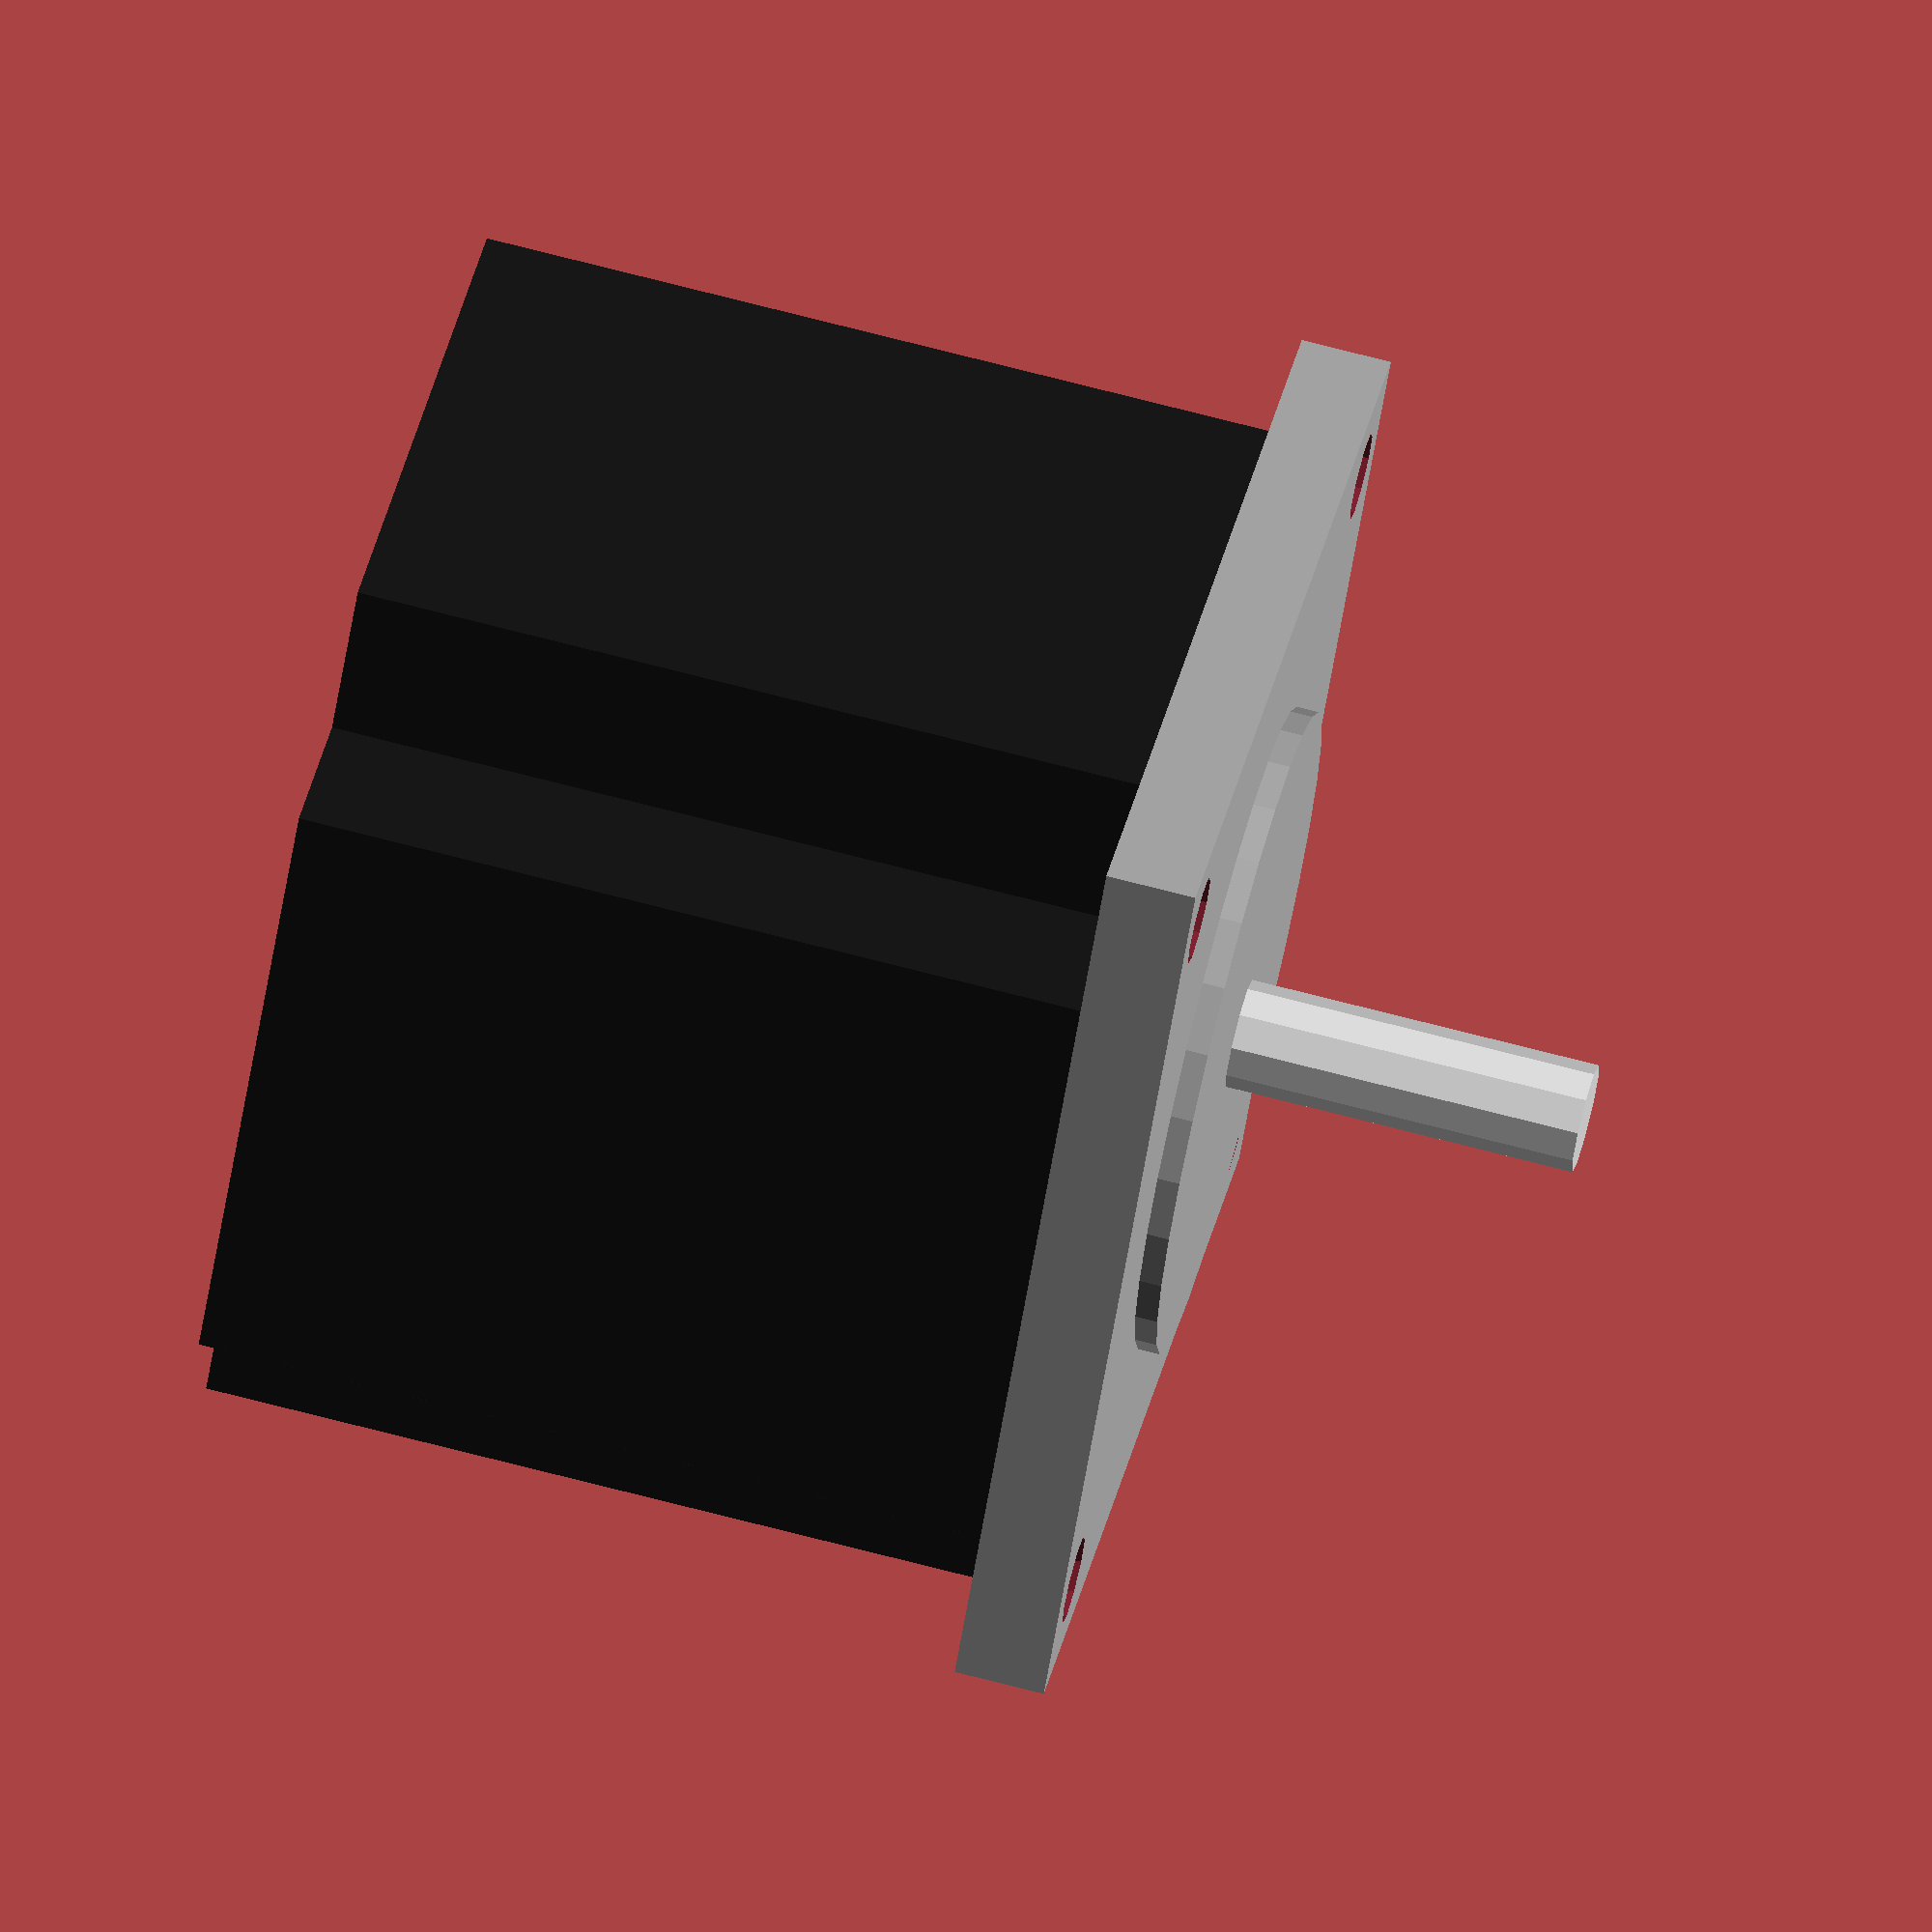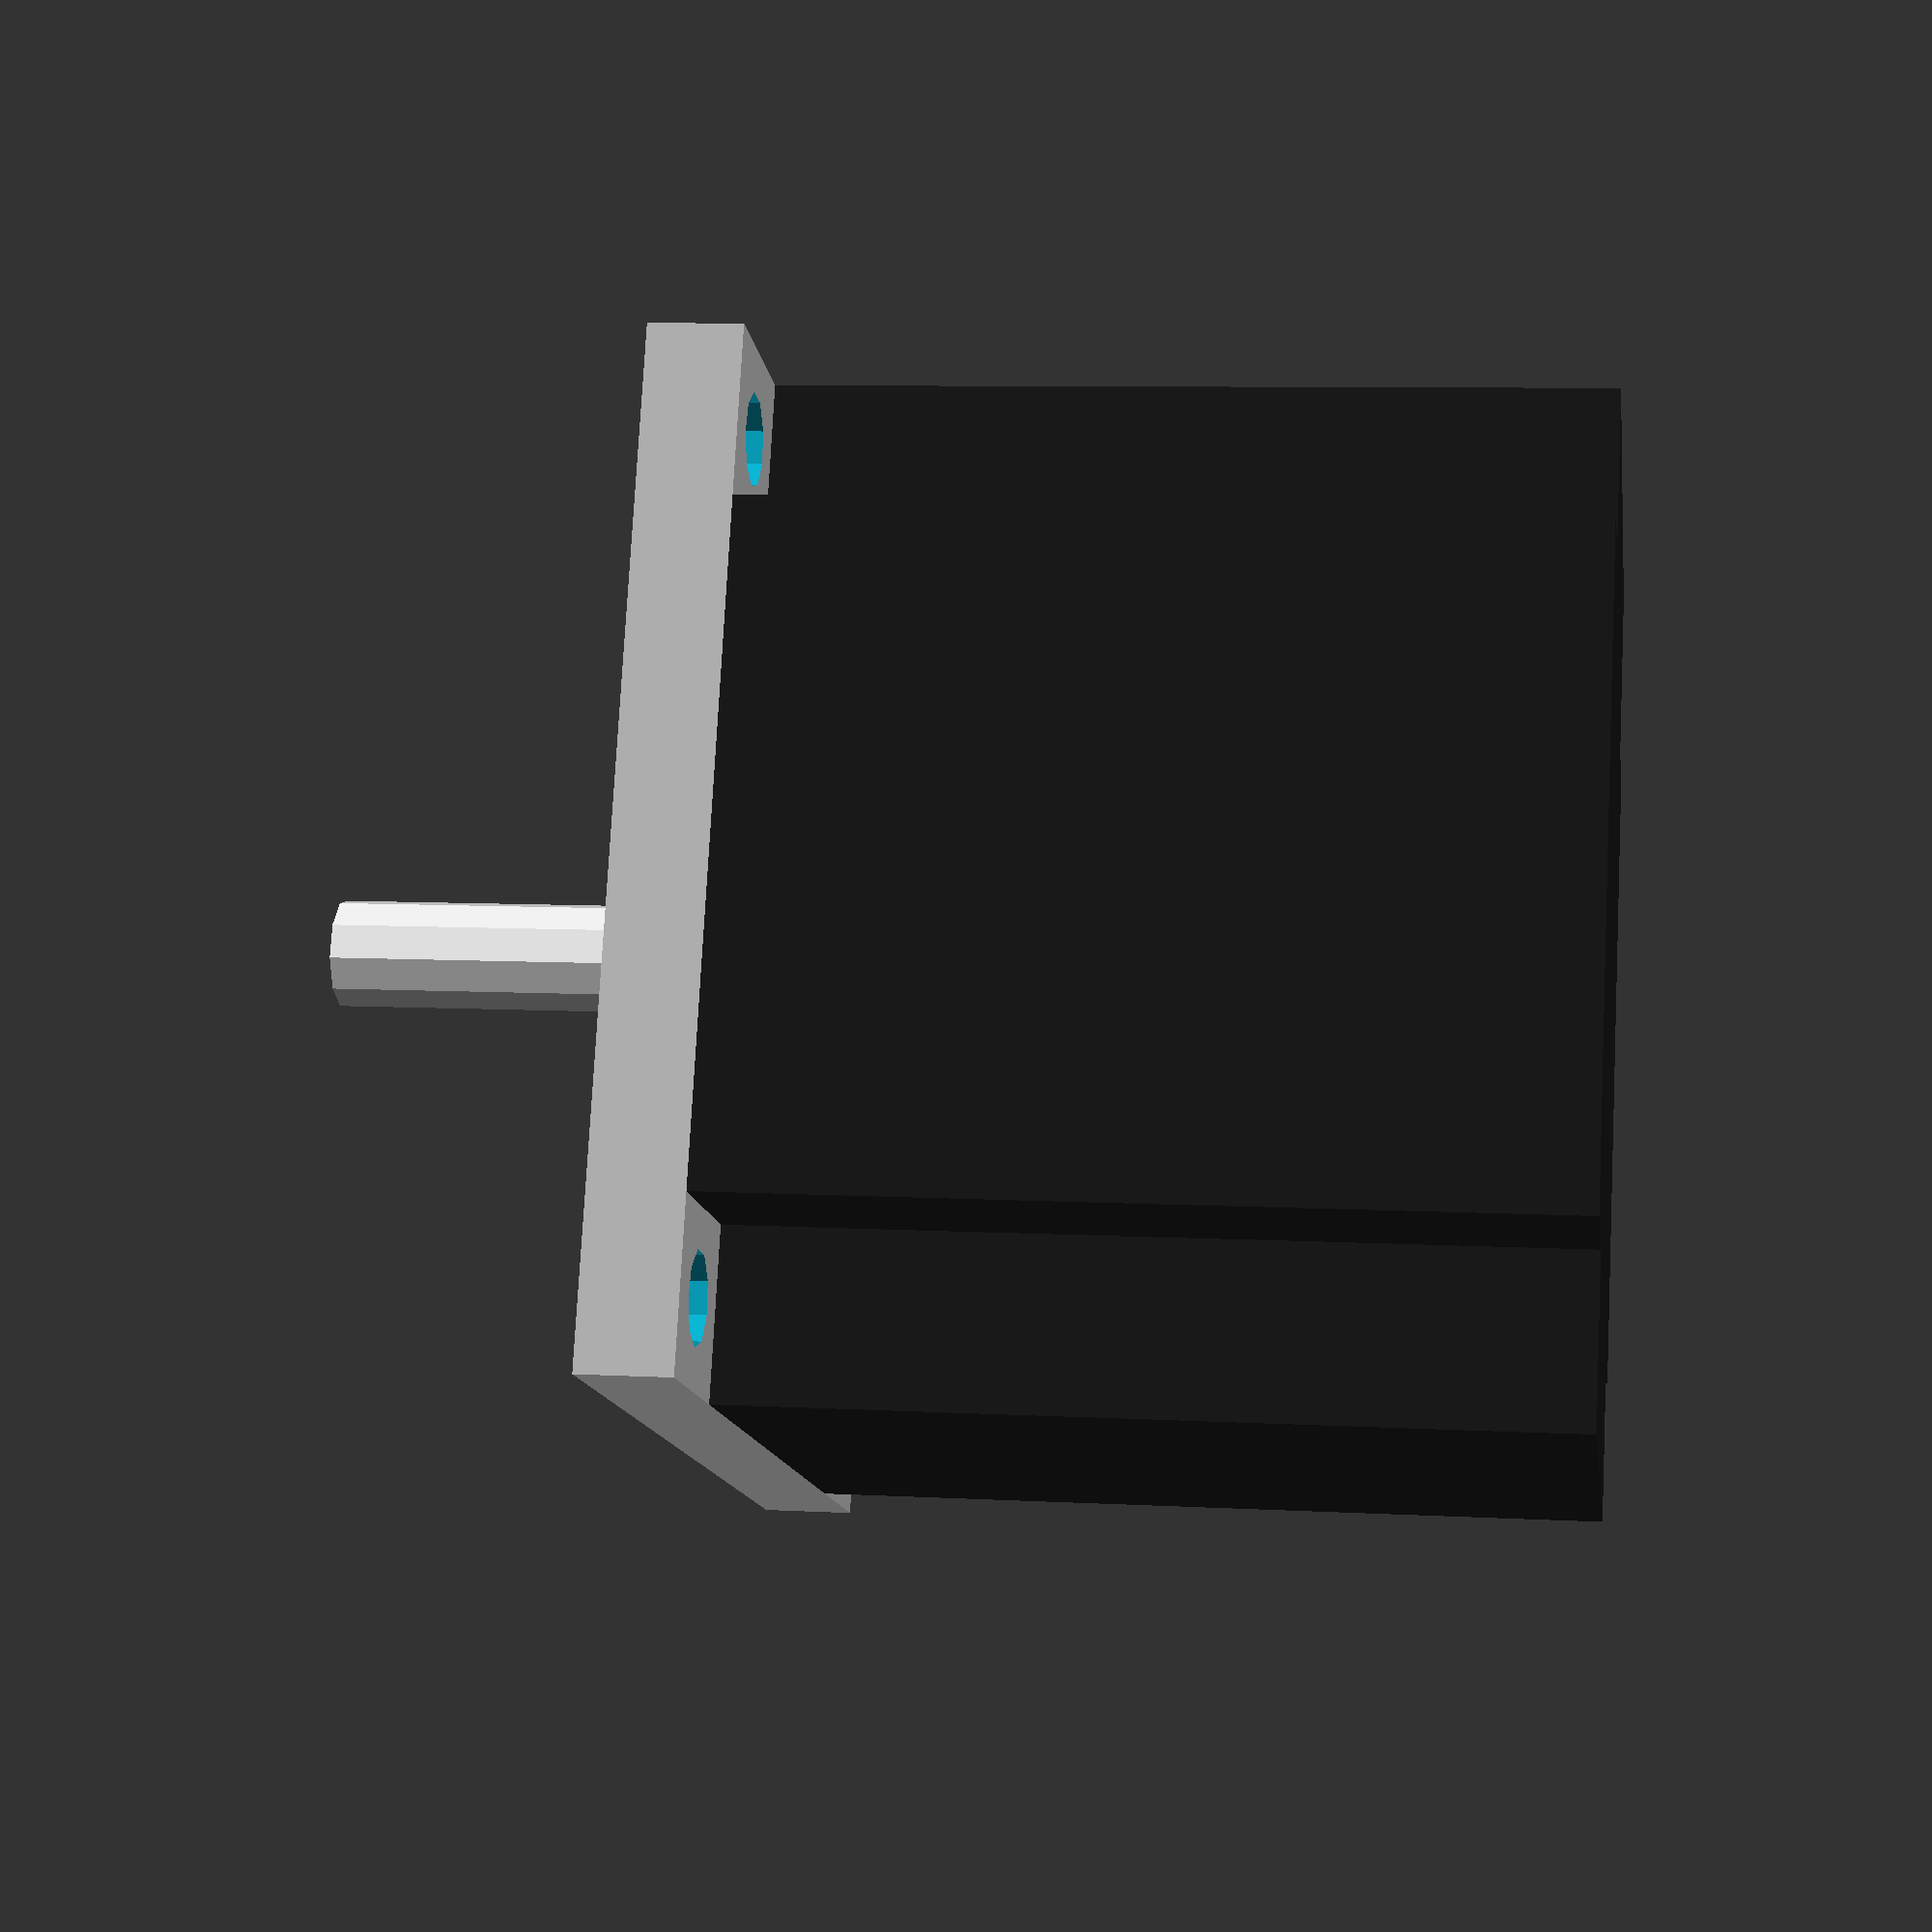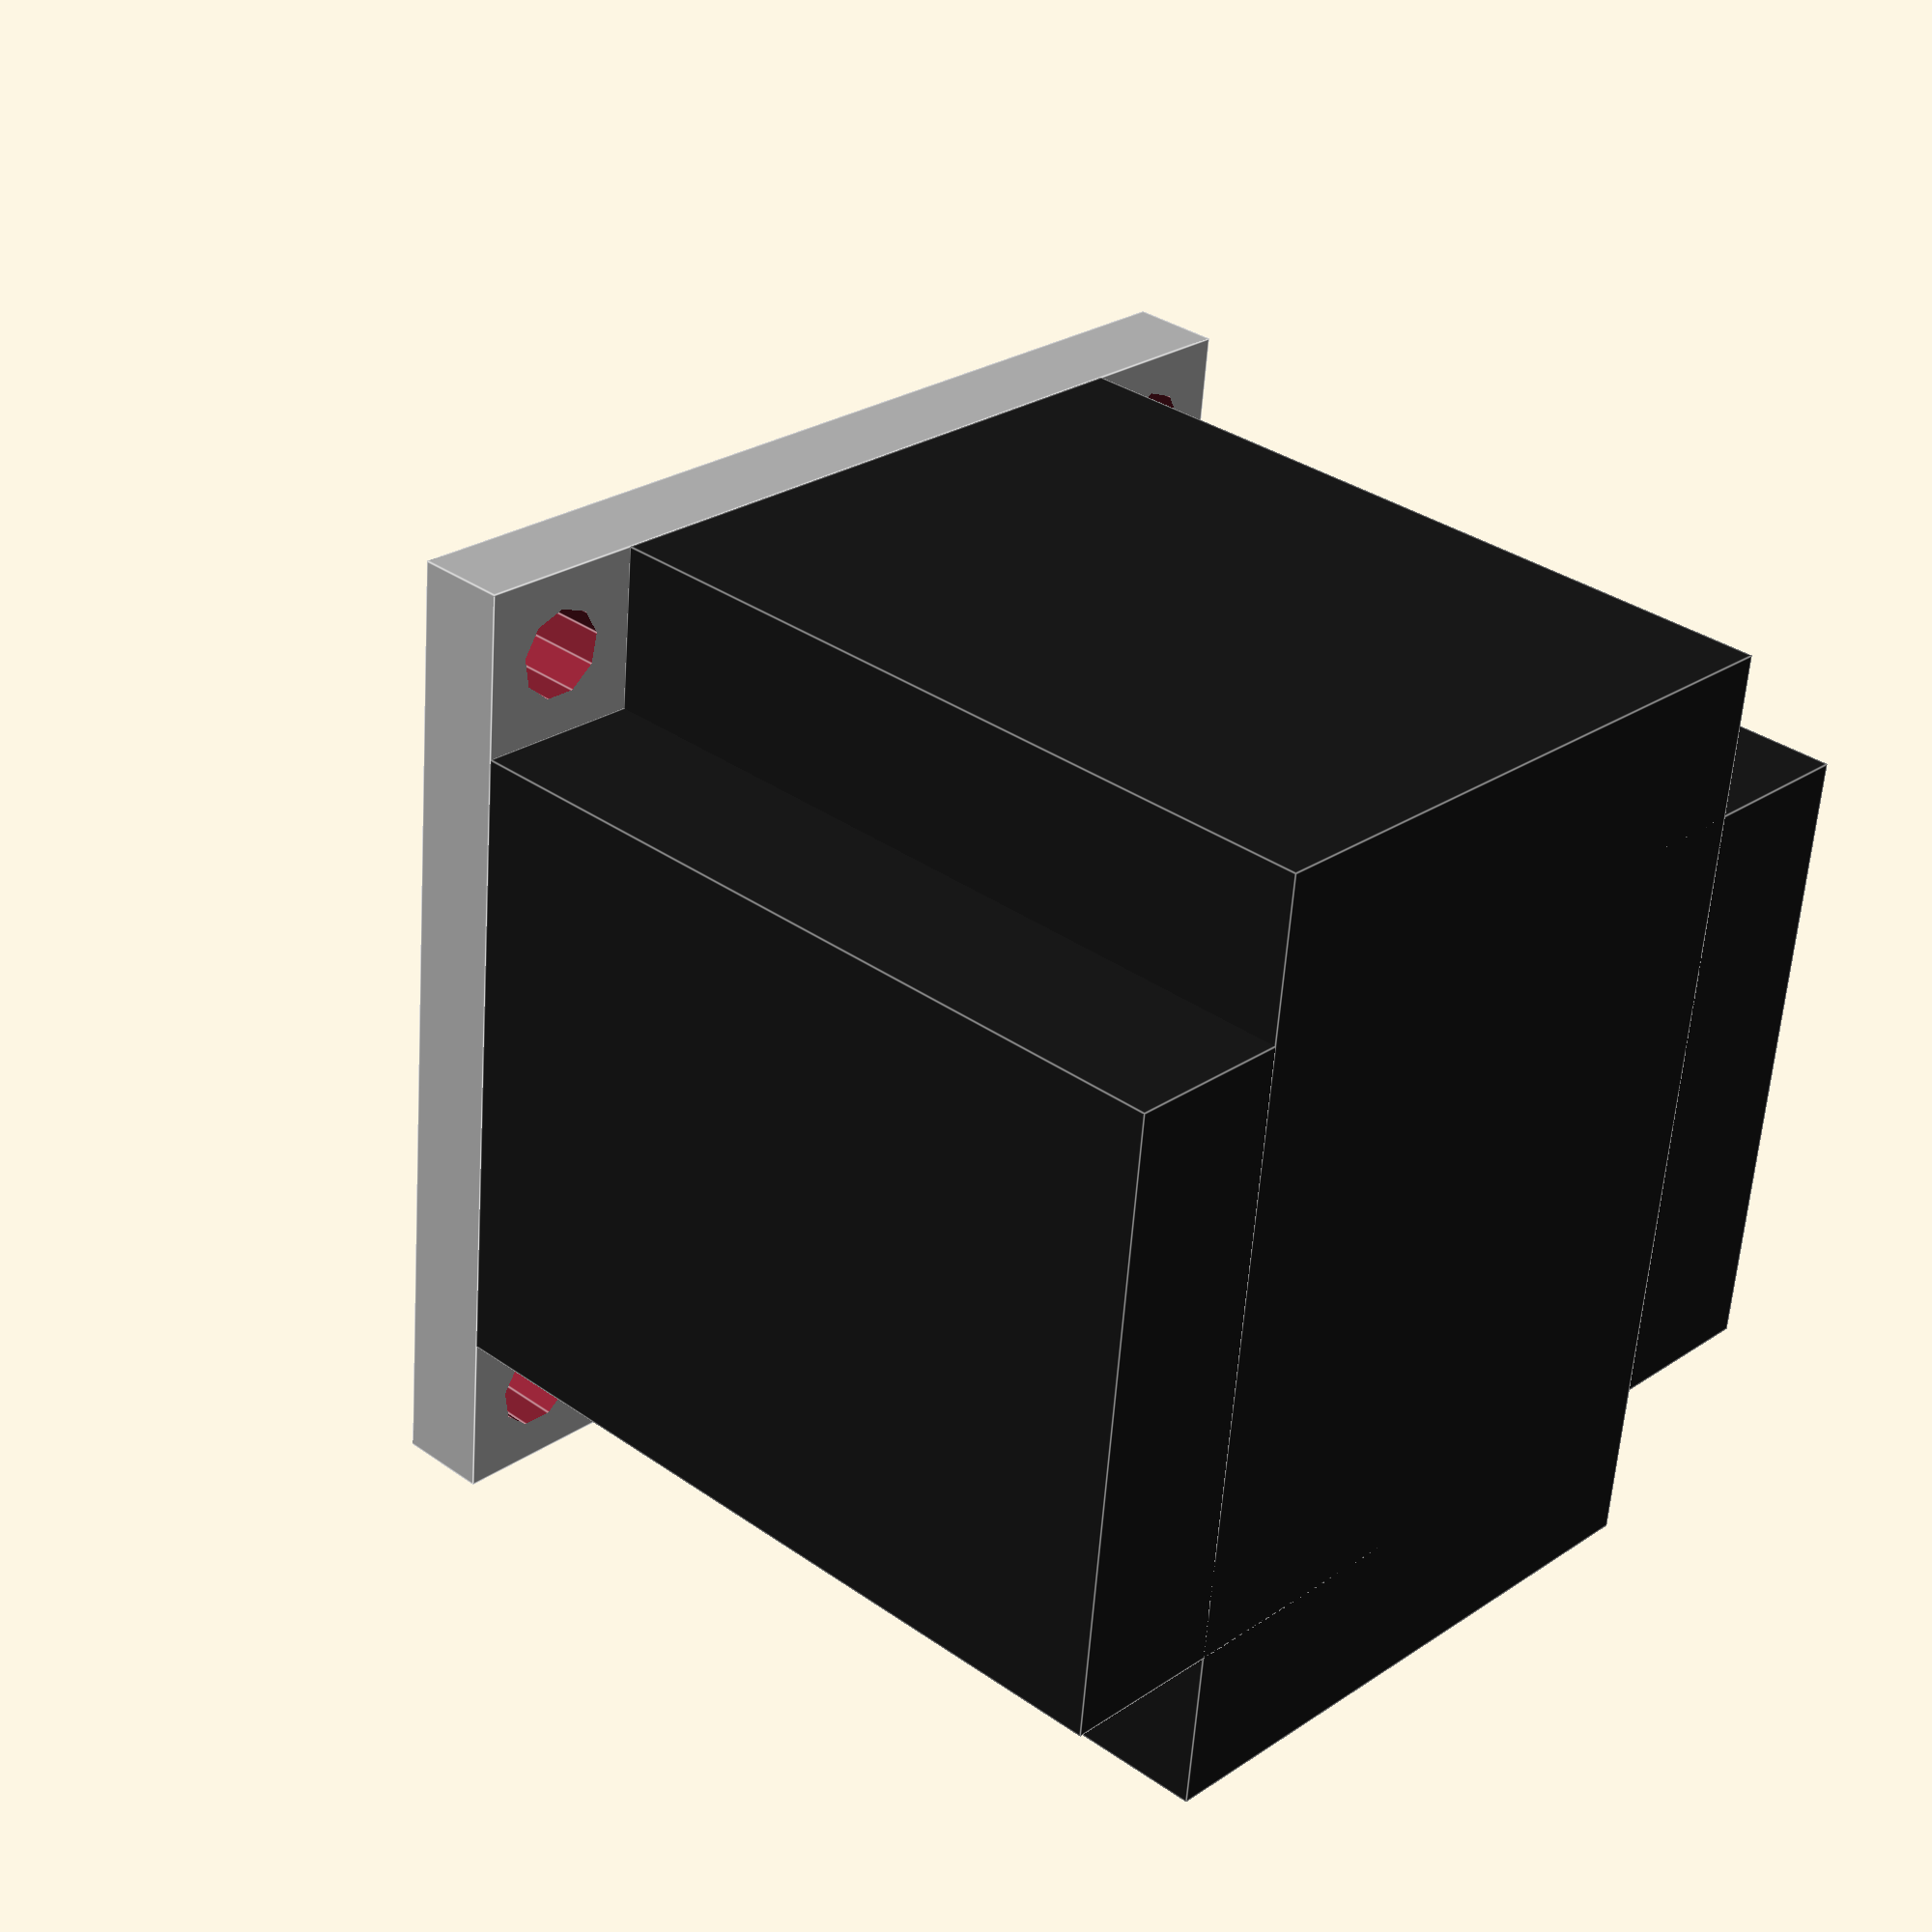
<openscad>
// Model: NEMA23
// Model: NEMA17
// Author: Bogdan Kecman
// Licence: GPL
//
// Usage:
// nema17(1); //nema17 double shaft
// nema17(); //nema17 siingle shaft
// nema23(1, 1); //nema23 double shaft cylinder
// nema23(1); //nema23 double shaft cube
// nema23(); //nema23 single shaft cube
// nema23(0,1); //nema23 single shaft cylinder



module nema23(has_back, is_cylinder){
  mplate = 56.9; //mounting plate width
  mplateH = 5.3; //mounting plate height

  ringR = 38.10 / 2; //ring radius
  ringH = 1.3; //ring thickness

  shaftR = 6.337/2; //shaft radius
  shaftH = 20.6;  //shaft lenght

  bodyL = 46.5; //46.5, 56.1, 77.7, 103.1, ...
  bodyInnerCube = 37.6;

  holeR = 5.21/2;
  holeL = 47.14/2; //distance between hole centres

  difference(){
    union(){
      //mounting plate
      color([0.7,0.7,0.7]) cube(size = [mplate,mplate,mplateH], center = true);
      //ring
      color([0.7,0.7,0.7]) translate(v=[0,0,mplateH/2+ringH/2]) cylinder(r=ringR, h=ringH, center=true);
      //shaft front
      color([0.9,0.9,0.9]) translate(v=[0,0,mplateH/2+ringH+shaftH/2])cylinder(r=shaftR, h=shaftH, center=true);
      if (has_back == 1){
        color([0.9,0.9,0.9])  translate(v=[0,0,0-bodyL-shaftH/2]) cylinder(r=shaftR, h=shaftH, center=true);
      }
      //body
      if (is_cylinder == 1){
        color([0.1,0.1,0.1]) translate(v=[0,0,0-mplateH/2-bodyL/2]) cylinder(r=mplate/2, h=bodyL, center=true);
      }else{
        union(){
          color([0.1,0.1,0.1]) translate(v=[0,0,0-mplateH/2-bodyL/2]) cube(size = [bodyInnerCube, mplate, bodyL], center=true);
          color([0.1,0.1,0.1]) translate(v=[0,0,0-mplateH/2-bodyL/2]) cube(size = [mplate,bodyInnerCube, bodyL], center=true);
        }
      }
    }
    translate(v=[holeL,holeL,0]) cylinder(r = holeR, h = 2*mplateH, center=true);
    translate(v=[-holeL,holeL,0]) cylinder(r = holeR, h = 2*mplateH, center=true);
    translate(v=[-holeL,-holeL,0]) cylinder(r = holeR, h = 2*mplateH, center=true);
    translate(v=[holeL,-holeL,0]) cylinder(r = holeR, h = 2*mplateH, center=true);
  }
  
}

module nema17(has_back, is_cylinder){
  mplate = 42.67; //mounting plate width
  mplateH = 0; //mounting plate height

  ringR = 22 / 2; //ring radius, can be 21.95/2
  ringH = 2; //ring thickness

  shaftR = 5/2; //shaft radius, can be 4.988/2
  shaftH = 20.07;  //shaft lenght

  bodyL = 46.5; //25.3, 33.13, 34.7, 40.9, 47.0, ...

  holeR = 3.5/2; //M3 or M4 or #4-40
  holeL = 31.0/2; //distance between hole centres

  difference(){
    union(){
      //ring
      color([0.7,0.7,0.7]) translate(v=[0,0,ringH/2]) cylinder(r=ringR, h=ringH, center=true);
      //shaft front
      color([0.9,0.9,0.9]) translate(v=[0,0,ringH+shaftH/2])cylinder(r=shaftR, h=shaftH, center=true);
      if (has_back == 1){
        color([0.9,0.9,0.9]) translate(v=[0,0,0-bodyL-shaftH/2]) cylinder(r=shaftR, h=shaftH, center=true);
      }
      //body
      if (is_cylinder == 1){
        color([0.1,0.1,0.1]) translate(v=[0,0,0-bodyL/2]) cylinder(r=mplate/2*1.2, h=bodyL, center=true);
      }else{
        union(){
          color([0.1,0.1,0.1]) translate(v=[0,0,0-bodyL/2]) cube(size = [mplate, mplate, bodyL], center=true);
          color([0.1,0.1,0.1]) translate(v=[0,0,0-bodyL/2]) cube(size = [mplate, mplate, bodyL], center=true);
        }
      }
    }
    translate(v=[holeL,holeL,0-bodyL/2]) cylinder(r = holeR, h = bodyL+10, center=true);
    translate(v=[-holeL,holeL,0-bodyL/2]) cylinder(r = holeR, h = bodyL+10, center=true);
    translate(v=[-holeL,-holeL,0-bodyL/2]) cylinder(r = holeR, h = bodyL+10, center=true);
    translate(v=[holeL,-holeL,0-bodyL/2]) cylinder(r = holeR, h = bodyL+10, center=true);
  }
  
}

nema23();

</openscad>
<views>
elev=107.7 azim=307.8 roll=255.5 proj=o view=solid
elev=351.9 azim=68.7 roll=98.3 proj=p view=solid
elev=326.0 azim=264.2 roll=133.6 proj=p view=edges
</views>
